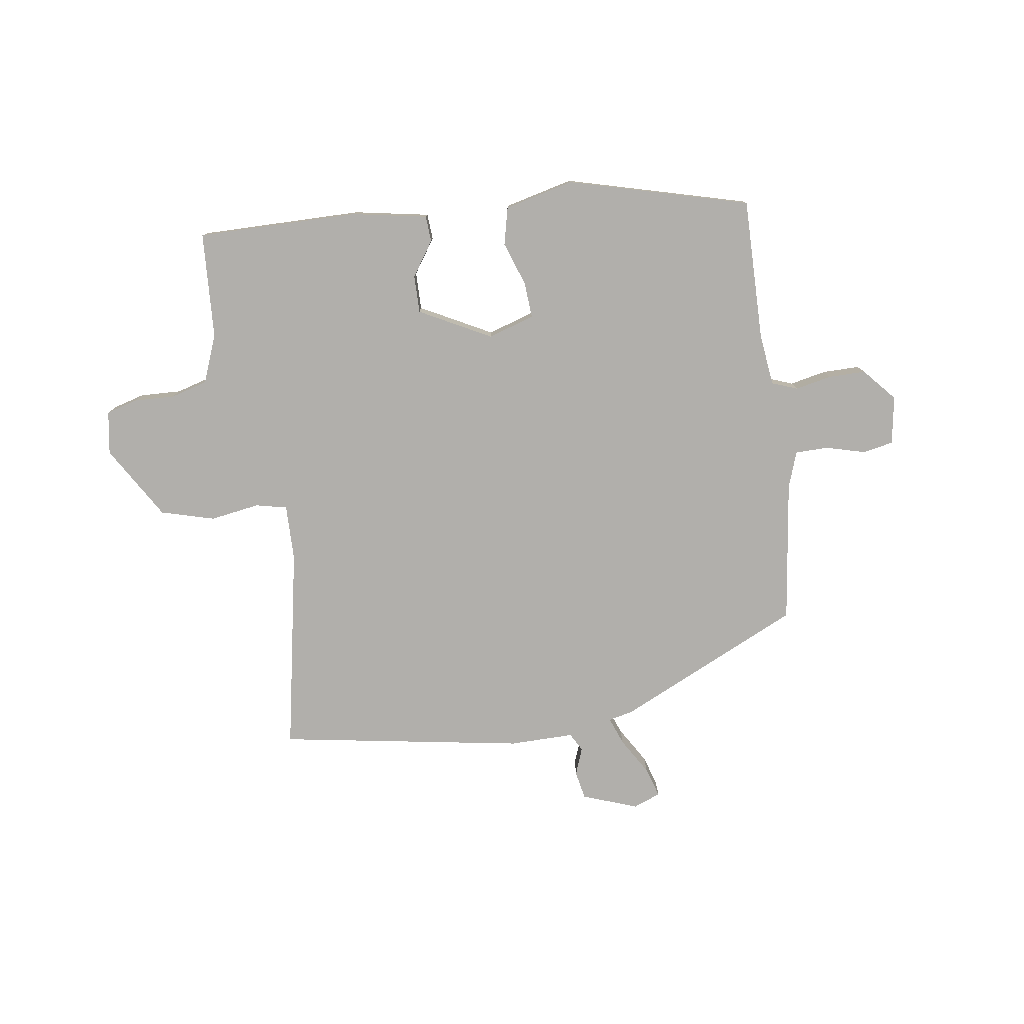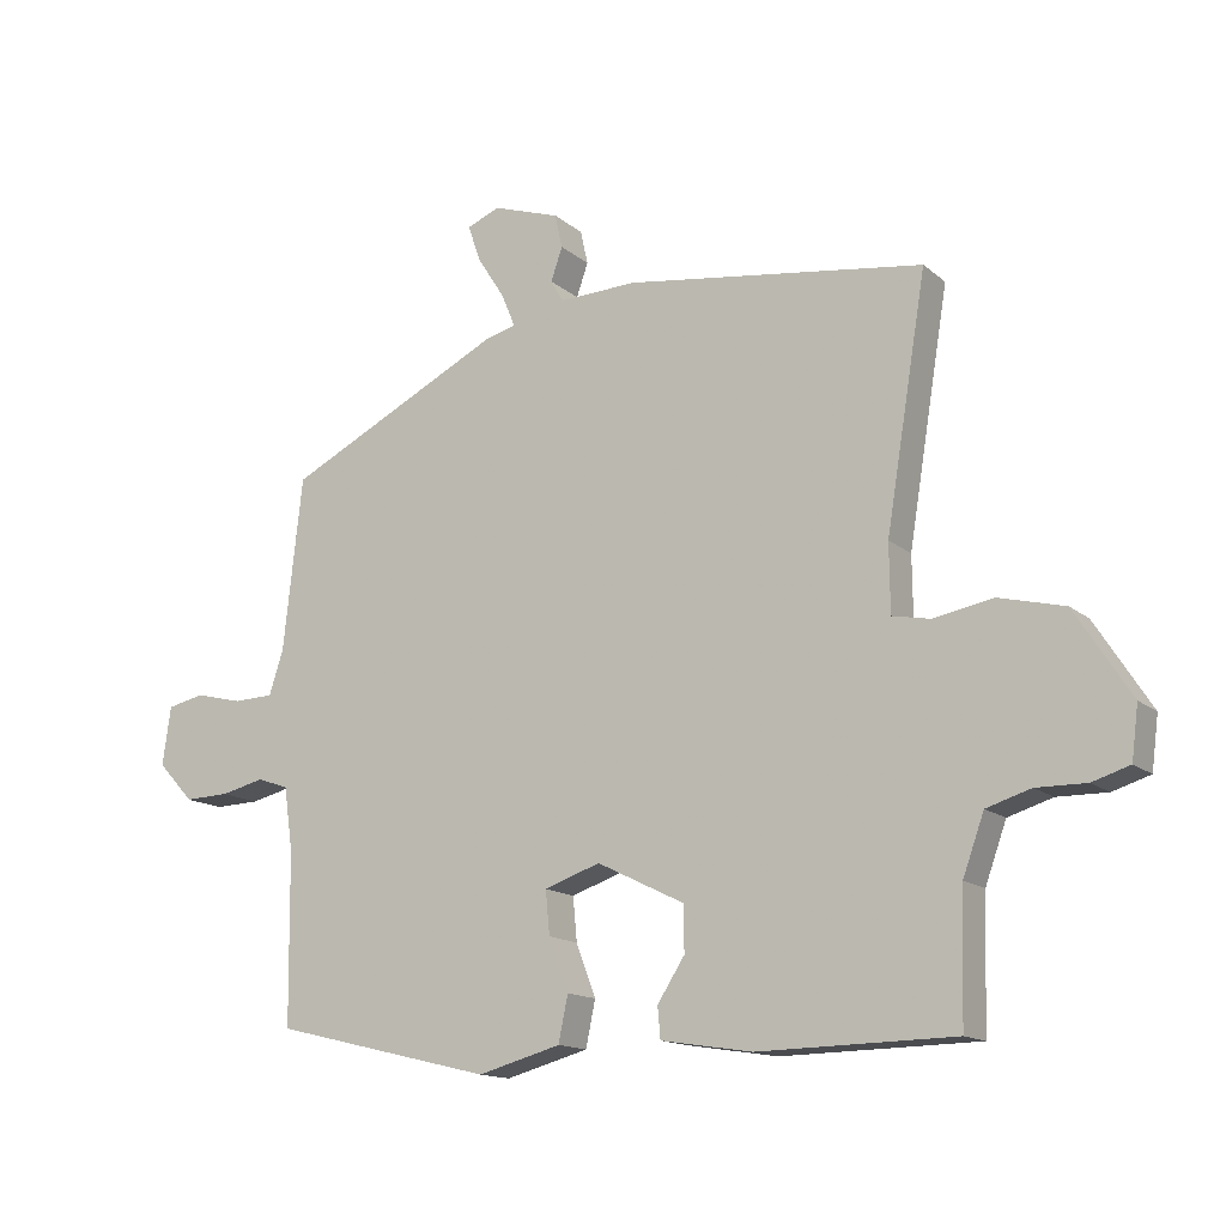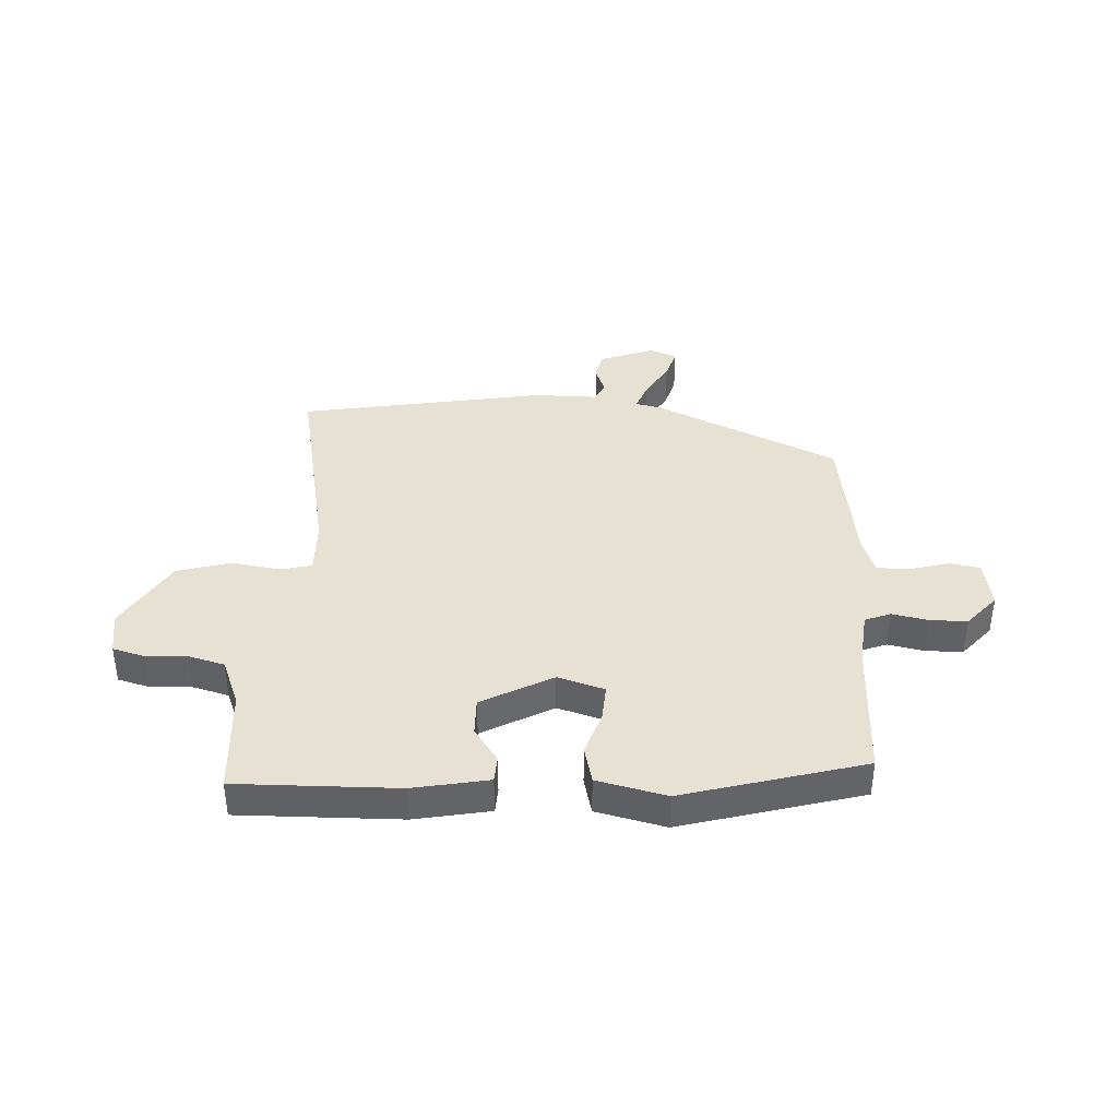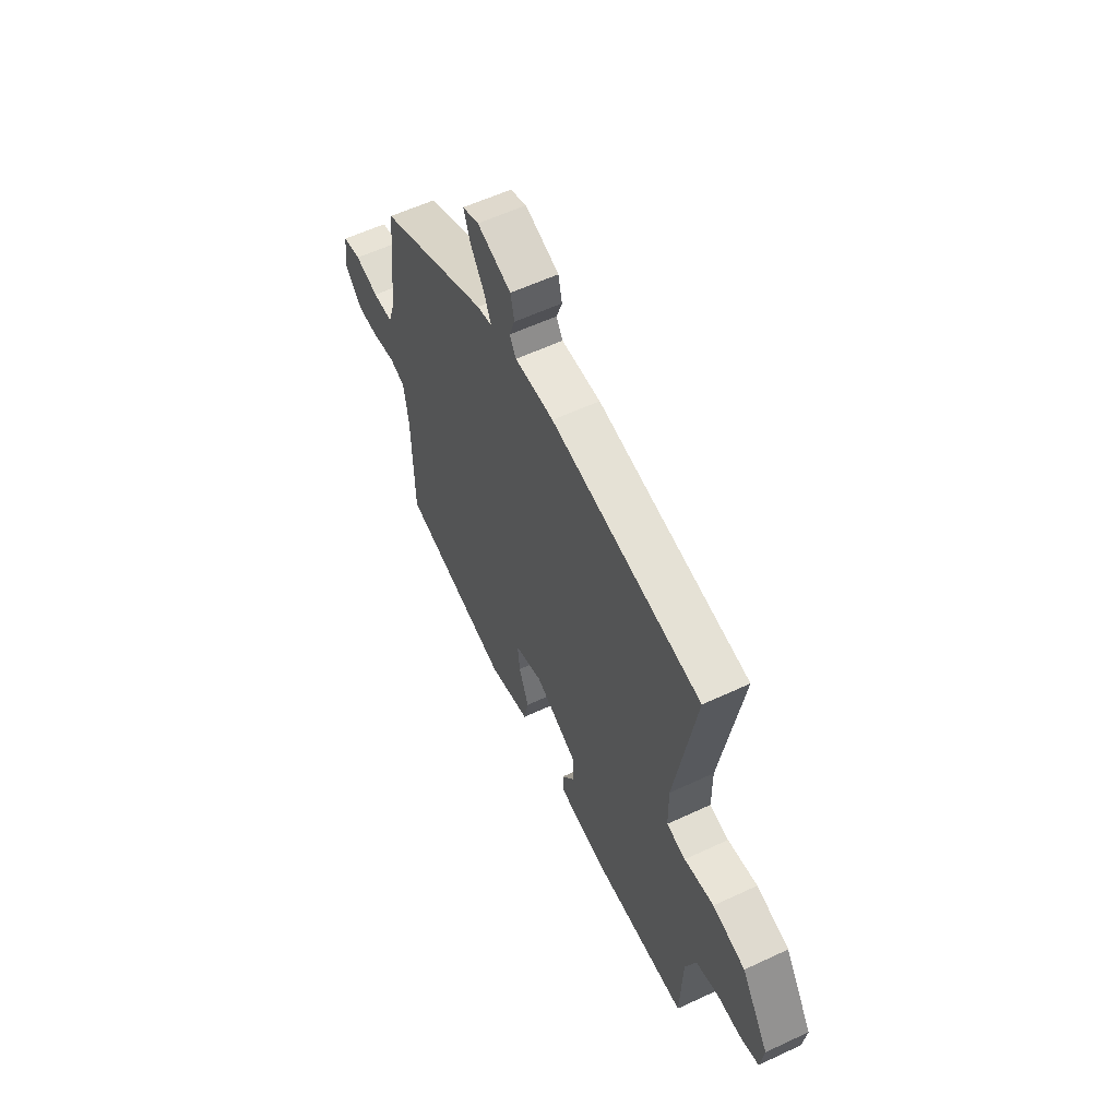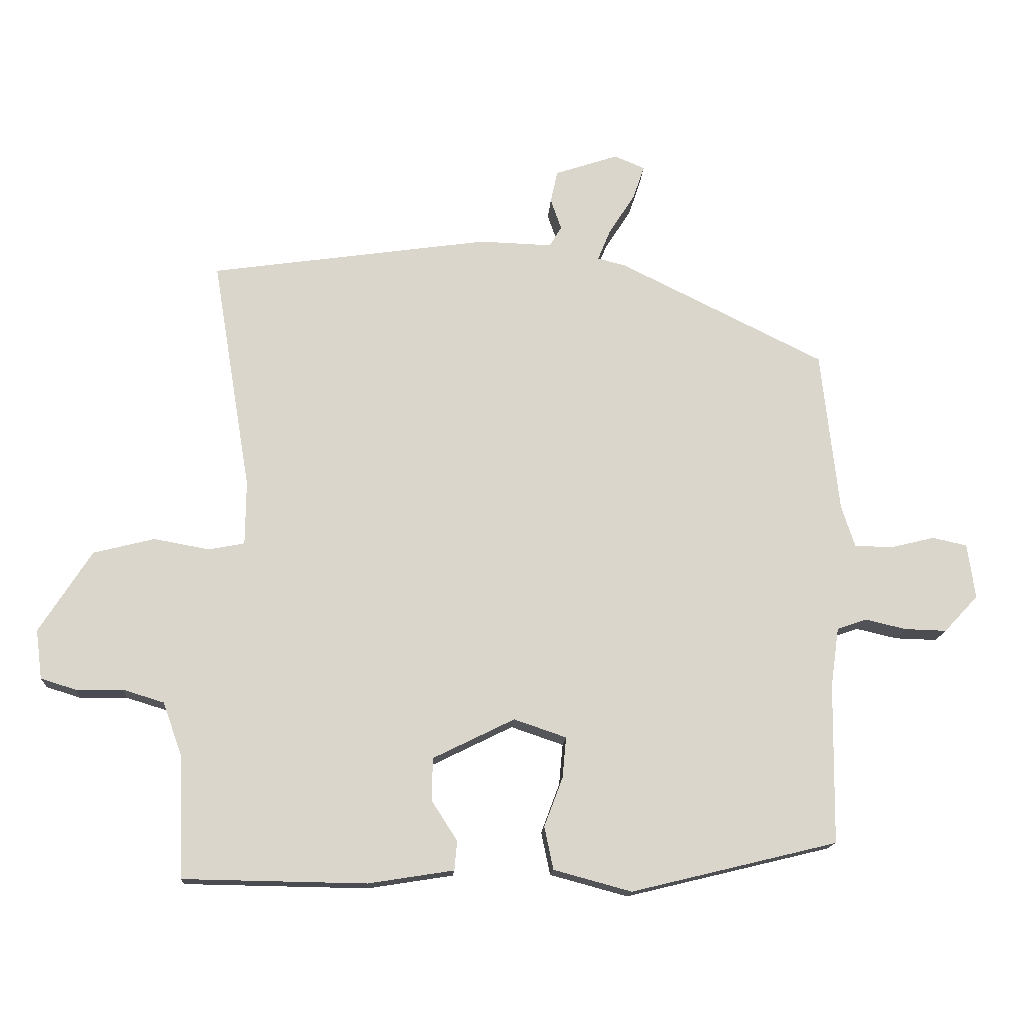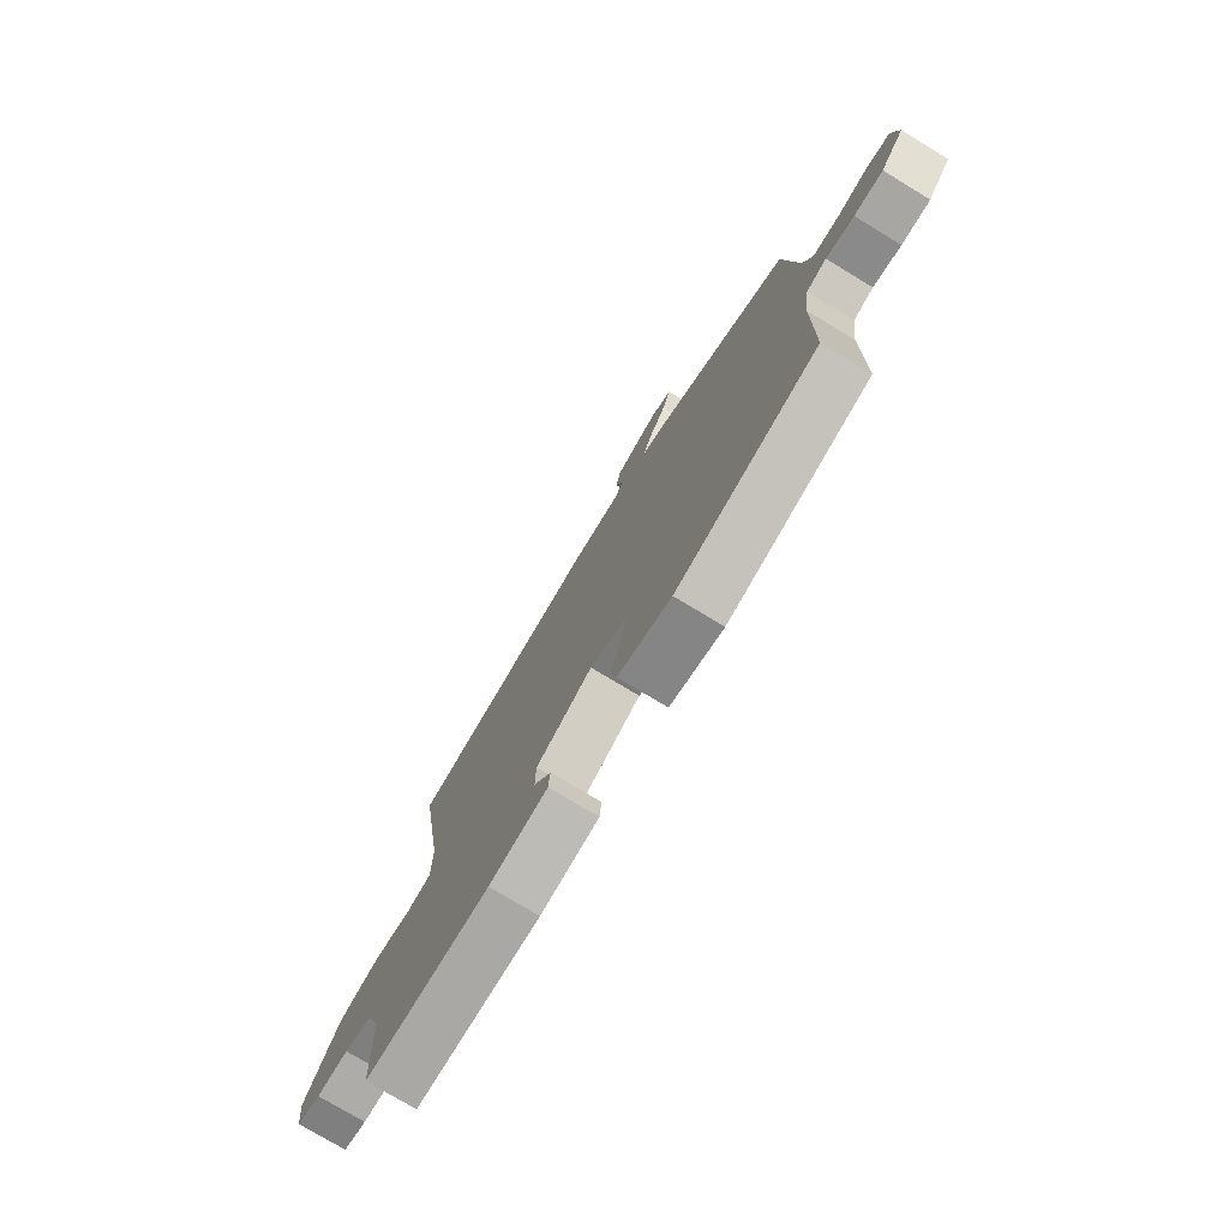
<metadata>
{"format":"obj","ext":"obj","renderer":"f3d","projection":"perspective","resolution":1024,"background":"white","views":[{"elev":-78.3,"azim":-173.1,"up":"+Y"},{"elev":-14.5,"azim":30.6,"up":"+Z"},{"elev":39.4,"azim":-179.0,"up":"+Y"},{"elev":58.7,"azim":64.3,"up":"+Z"},{"elev":-15.4,"azim":176.7,"up":"+Z"},{"elev":-76.0,"azim":-121.2,"up":"+Z"}]}
</metadata>
<code>
v 0.511 0.07 0.474
v 0.451 0.07 0.109
v 0.452 0.07 0.009
v 0.508 0.07 -0.002
v 0.595 0.07 0.014
v 0.691 0.07 -0.01
v 0.773 0.07 -0.138
v 0.763 0.07 -0.215
v 0.708 0.07 -0.232
v 0.635 0.07 -0.231
v 0.57 0.07 -0.251
v 0.539 0.07 -0.337
v 0.533 0.07 -0.526
v 0.246 0.07 -0.531
v 0.112 0.07 -0.51
v 0.108 0.07 -0.464
v 0.148 0.07 -0.402
v 0.147 0.07 -0.335
v 0.019 0.07 -0.272
v -0.063 0.07 -0.3
v -0.057 0.07 -0.364
v -0.028 0.07 -0.441
v -0.042 0.07 -0.508
v -0.164 0.07 -0.541
v -0.487 0.07 -0.463
v -0.49 0.07 -0.212
v -0.503 0.07 -0.119
v -0.549 0.07 -0.103
v -0.613 0.07 -0.118
v -0.679 0.07 -0.12
v -0.732 0.07 -0.063
v -0.72 0.07 0.023
v -0.666 0.07 0.035
v -0.596 0.07 0.018
v -0.537 0.07 0.02
v -0.516 0.07 0.085
v -0.488 0.07 0.339
v -0.166 0.07 0.499
v -0.122 0.07 0.51
v -0.142 0.07 0.559
v -0.183 0.07 0.623
v -0.201 0.07 0.676
v -0.153 0.07 0.696
v -0.054 0.07 0.663
v -0.043 0.07 0.613
v -0.06 0.07 0.564
v -0.041 0.07 0.532
v 0.073 0.07 0.536
v 0.511 0 0.474
v 0.451 0 0.109
v 0.452 0 0.009
v 0.508 0 -0.002
v 0.595 0 0.014
v 0.691 0 -0.01
v 0.773 0 -0.138
v 0.763 0 -0.215
v 0.708 0 -0.232
v 0.635 0 -0.231
v 0.57 0 -0.251
v 0.539 0 -0.337
v 0.533 0 -0.526
v 0.246 0 -0.531
v 0.112 0 -0.51
v 0.108 0 -0.464
v 0.148 0 -0.402
v 0.147 0 -0.335
v 0.019 0 -0.272
v -0.063 0 -0.3
v -0.057 0 -0.364
v -0.028 0 -0.441
v -0.042 0 -0.508
v -0.164 0 -0.541
v -0.487 0 -0.463
v -0.49 0 -0.212
v -0.503 0 -0.119
v -0.549 0 -0.103
v -0.613 0 -0.118
v -0.679 0 -0.12
v -0.732 0 -0.063
v -0.72 0 0.023
v -0.666 0 0.035
v -0.596 0 0.018
v -0.537 0 0.02
v -0.516 0 0.085
v -0.488 0 0.339
v -0.166 0 0.499
v -0.122 0 0.51
v -0.142 0 0.559
v -0.183 0 0.623
v -0.201 0 0.676
v -0.153 0 0.696
v -0.054 0 0.663
v -0.043 0 0.613
v -0.06 0 0.564
v -0.041 0 0.532
v 0.073 0 0.536
f 47 48 1 2
f 43 44 45 46
f 43 46 47
f 40 41 42 43
f 39 40 43 47
f 36 37 38 39
f 35 36 39 47
f 31 32 33 34
f 31 34 35
f 28 29 30 31
f 28 31 35
f 27 28 35 47
f 23 24 25 26
f 21 22 23 26
f 20 21 26 27
f 19 20 27 47
f 14 15 16 17
f 12 13 14 17
f 11 12 17 18
f 10 11 18 19
f 8 9 10
f 4 5 6 7
f 3 4 7 8
f 19 47 2 3
f 3 8 10 19
f 50 49 96 95
f 94 93 92 91
f 95 94 91
f 91 90 89 88
f 95 91 88 87
f 87 86 85 84
f 95 87 84 83
f 82 81 80 79
f 83 82 79
f 79 78 77 76
f 83 79 76
f 95 83 76 75
f 74 73 72 71
f 74 71 70 69
f 75 74 69 68
f 95 75 68 67
f 65 64 63 62
f 65 62 61 60
f 66 65 60 59
f 67 66 59 58
f 58 57 56
f 55 54 53 52
f 56 55 52 51
f 51 50 95 67
f 67 58 56 51
f 1 49 50 2
f 2 50 51 3
f 3 51 52 4
f 4 52 53 5
f 5 53 54 6
f 6 54 55 7
f 7 55 56 8
f 8 56 57 9
f 9 57 58 10
f 10 58 59 11
f 11 59 60 12
f 12 60 61 13
f 13 61 62 14
f 14 62 63 15
f 15 63 64 16
f 16 64 65 17
f 17 65 66 18
f 18 66 67 19
f 19 67 68 20
f 20 68 69 21
f 21 69 70 22
f 22 70 71 23
f 23 71 72 24
f 24 72 73 25
f 25 73 74 26
f 26 74 75 27
f 27 75 76 28
f 28 76 77 29
f 29 77 78 30
f 30 78 79 31
f 31 79 80 32
f 32 80 81 33
f 33 81 82 34
f 34 82 83 35
f 35 83 84 36
f 36 84 85 37
f 37 85 86 38
f 38 86 87 39
f 39 87 88 40
f 40 88 89 41
f 41 89 90 42
f 42 90 91 43
f 43 91 92 44
f 44 92 93 45
f 45 93 94 46
f 46 94 95 47
f 47 95 96 48
f 48 96 49 1

</code>
